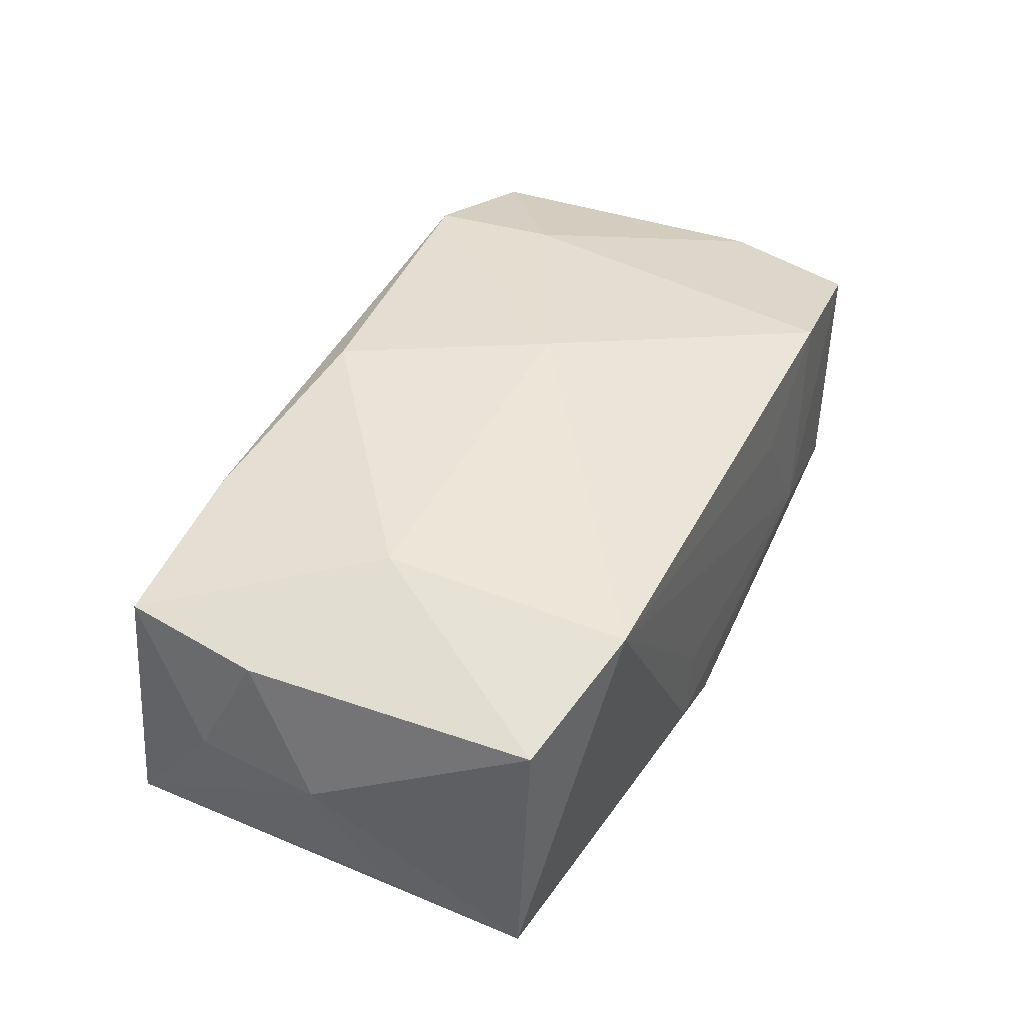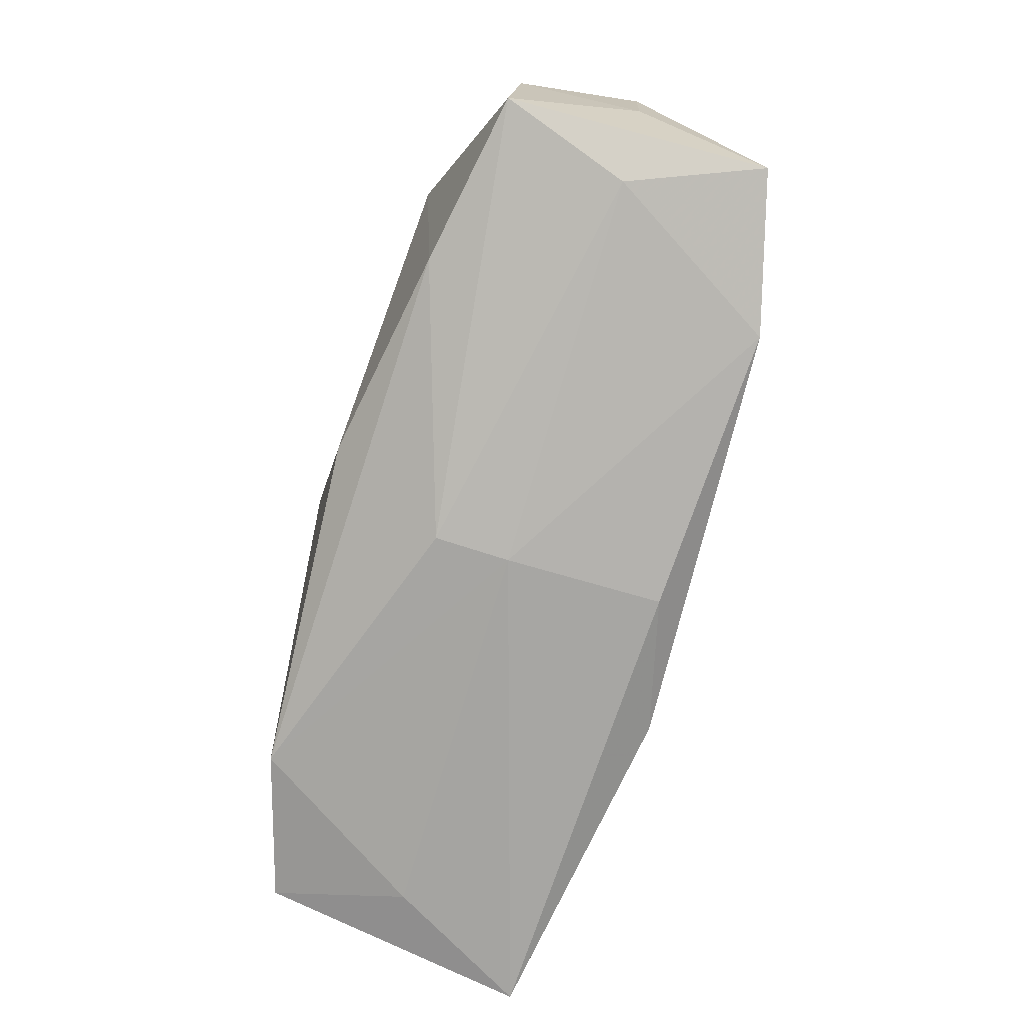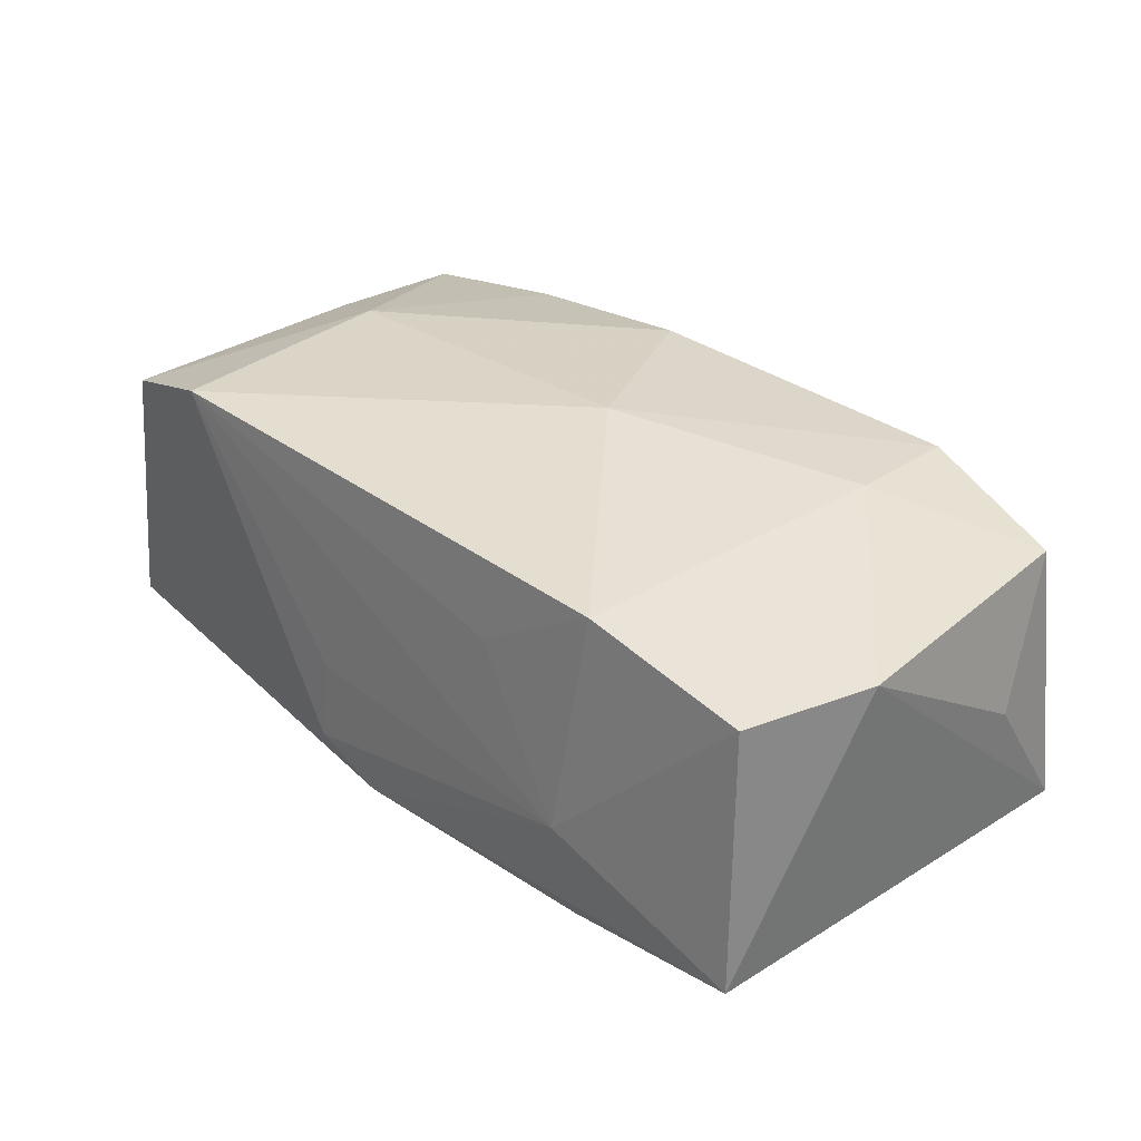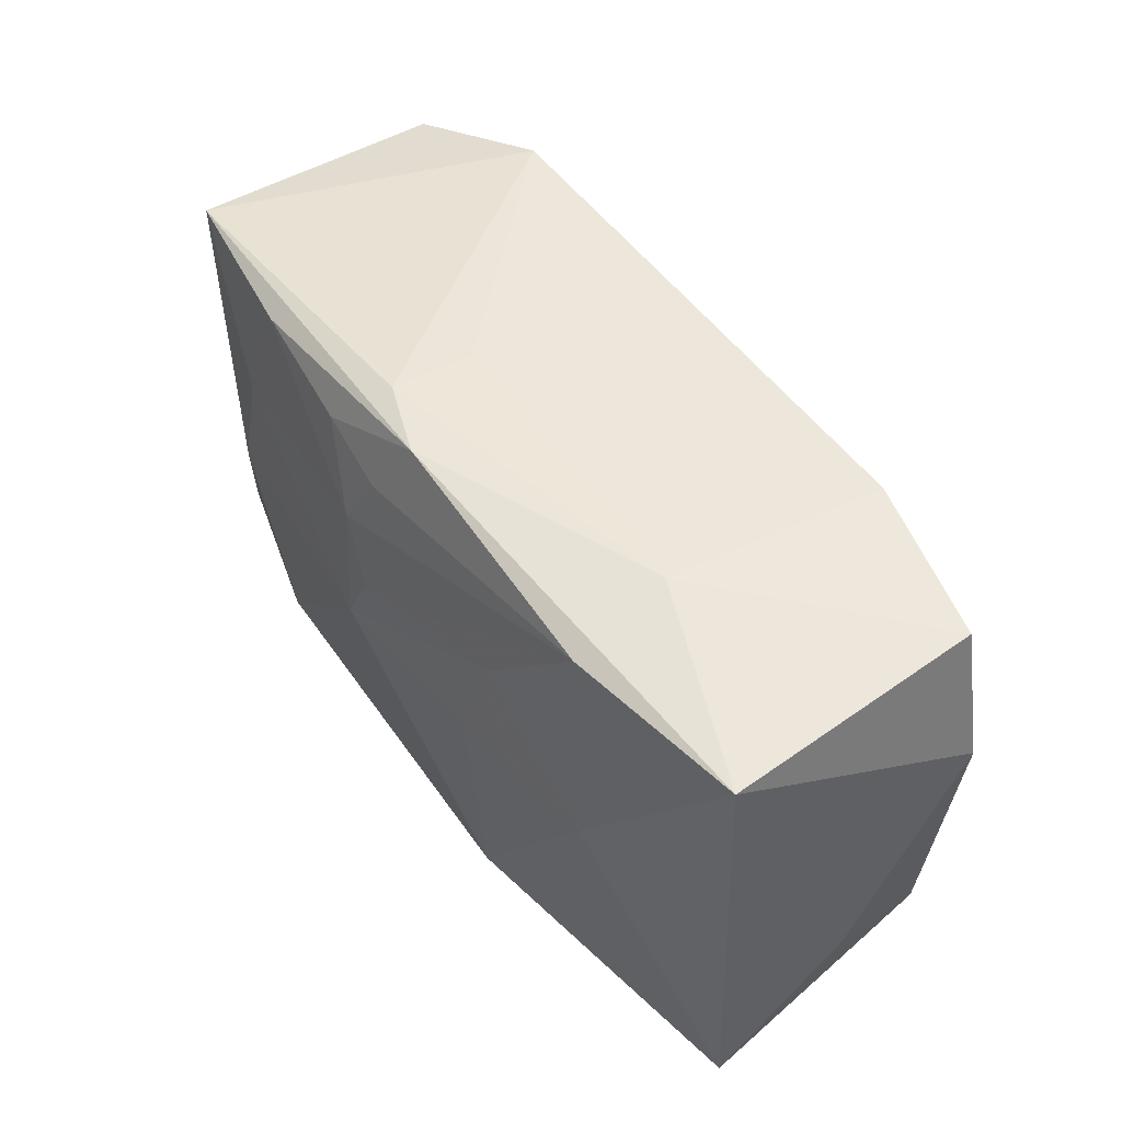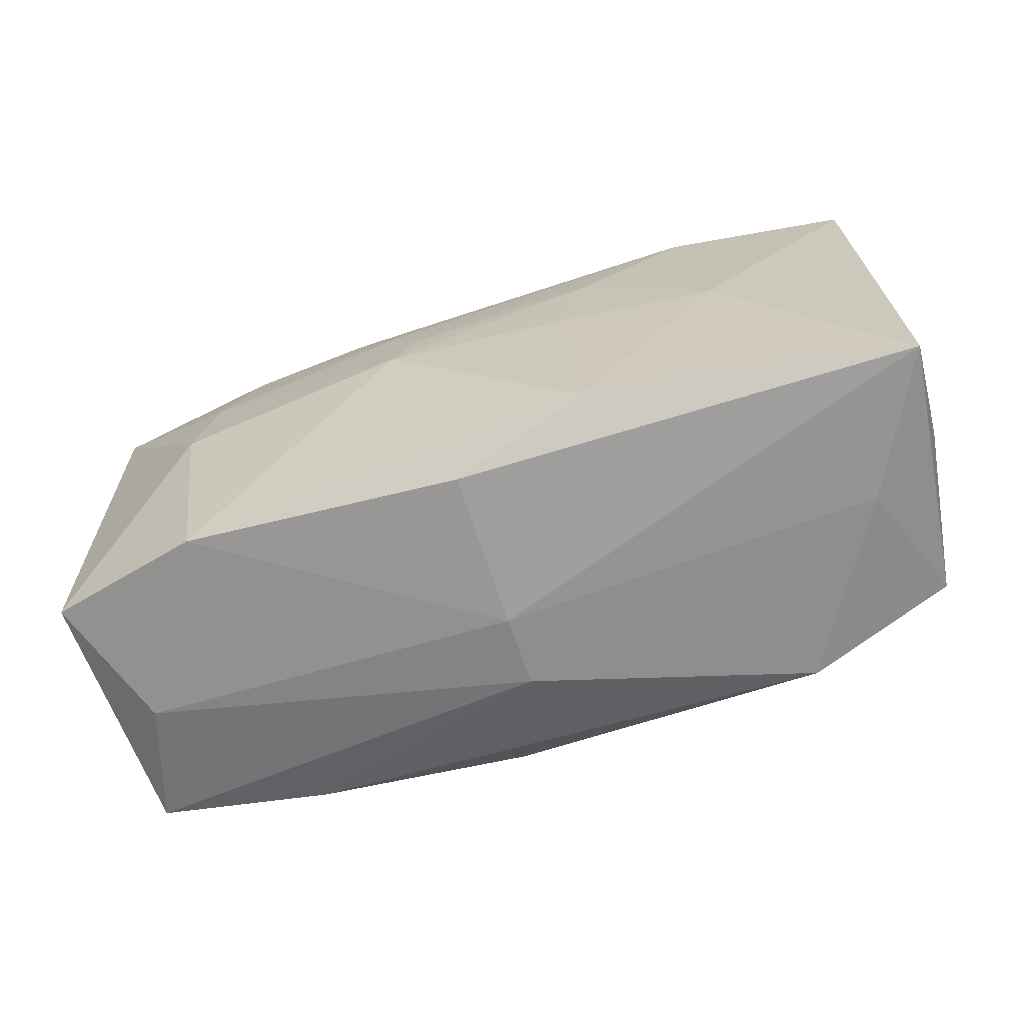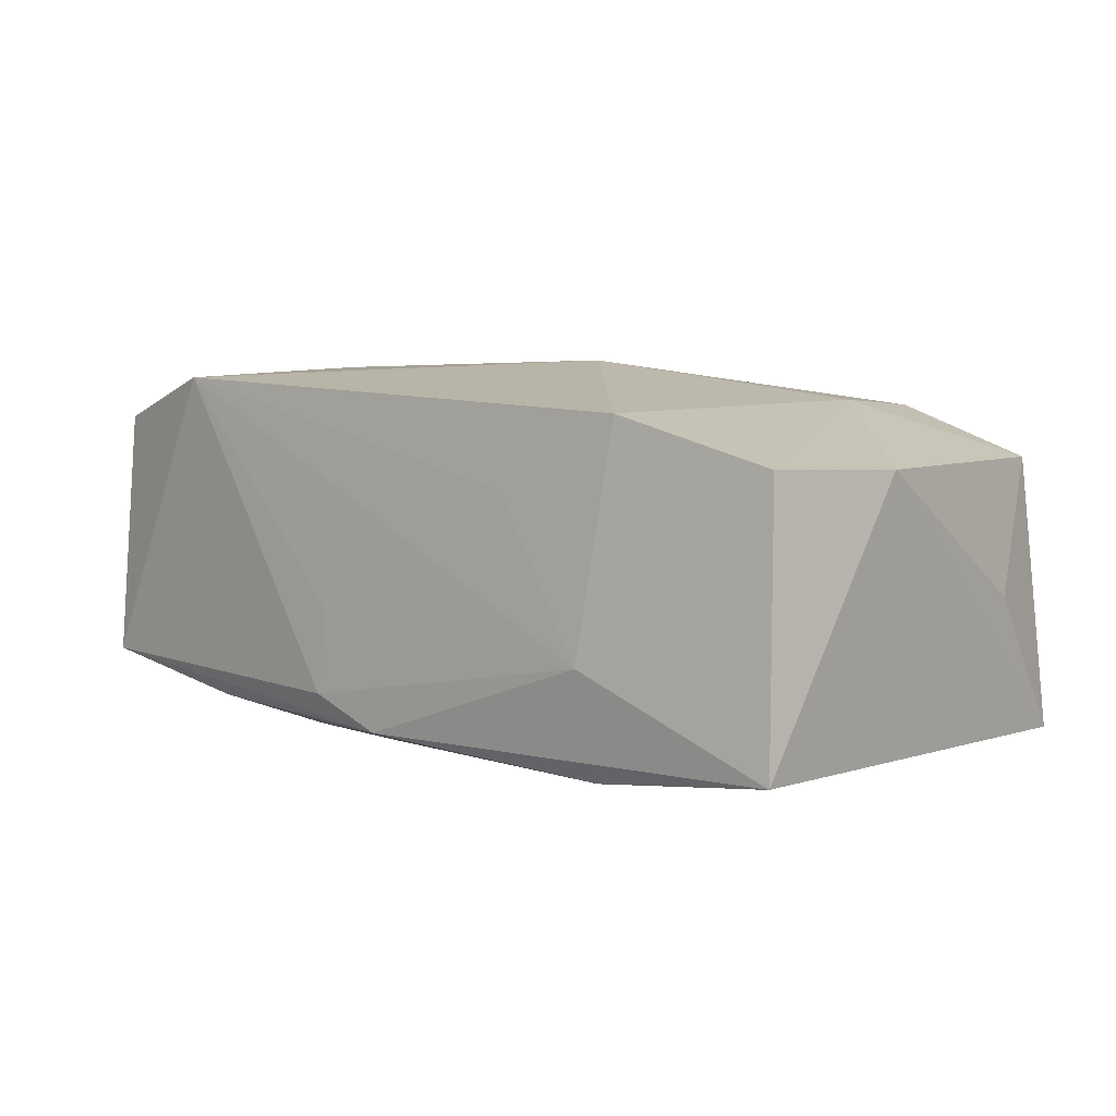
<metadata>
{"format":"obj","ext":"obj","renderer":"f3d","projection":"perspective","resolution":1024,"background":"white","views":[{"elev":44.5,"azim":115.6,"up":"+Z"},{"elev":-77.7,"azim":69.9,"up":"+Y"},{"elev":27.7,"azim":-134.2,"up":"+Z"},{"elev":49.9,"azim":-128.6,"up":"+Y"},{"elev":-66.7,"azim":-165.2,"up":"+Y"},{"elev":3.5,"azim":-139.4,"up":"+Z"}]}
</metadata>
<code>
v 0.02179 -0.006041 0.001484
v 0.0201 0.01032 0.007124
v -0.02227 0.00419 0.004778
v 0.004383 0.01206 -0.006005
v 0.02139 -0.0105 -0.004721
v 0.0008426 0.01196 -0.007549
v 0.01416 0.0002839 0.009806
v 0.0007173 -0.01209 -0.007166
v 0.0002616 -0.0125 0.0003102
v 0.01529 -7.709e-05 -0.007979
v 0.01344 0.01188 0.009026
v 0.01854 -0.01123 0.001393
v 0.001862 -0.009041 0.009632
v -0.02178 -0.006024 -0.001158
v -0.003089 0.000378 0.009806
v -0.01315 0.01155 0.007109
v -0.01146 0.01206 -0.003661
v -0.005764 -0.01067 -0.009233
v -0.01171 0.01082 -0.008688
v 0.01446 0.005136 -0.007618
v -0.01801 -0.01107 -0.0008265
v 0.01295 0.01032 -0.006895
v 0.003818 0.01206 -0.002019
v 0.00378 -5.007e-05 -0.009774
v 0.02025 -0.01005 0.007624
v 0.002845 0.008548 -0.008441
v -0.02051 -0.009908 0.005172
v 0.02107 -0.003419 0.007247
v -0.02075 0.01084 0.004841
v 0.004423 0.005644 -0.009017
v -0.004842 1.08e-06 -0.009569
v 0.002579 0.002635 -0.009547
v 4.763e-05 -0.01226 0.003851
v -0.01348 -0.01095 0.007668
v 0.006755 0.009504 -0.0079
v 0.02225 7.183e-05 0.001388
v 0.02134 0.01032 -0.005098
v 0.01404 -0.01142 -0.007114
v -0.007007 0.01185 0.003802
v -0.006646 0.005484 -0.009338
v -0.01274 5.236e-05 -0.009159
v 0.02152 0.003523 -0.004503
v -0.02129 -0.01094 -0.007671
v -0.01402 -0.004886 0.007857
v 0.01204 -0.01019 0.00856
v -0.02068 0.01094 -0.007925
f 9 43 8
f 4 11 37
f 43 3 46
f 21 43 9
f 9 34 21
f 15 34 13
f 33 34 9
f 18 8 43
f 12 33 9
f 25 33 12
f 44 34 15
f 27 21 34
f 34 44 27
f 27 44 3
f 43 21 27
f 7 11 15
f 15 13 7
f 45 33 25
f 34 33 45
f 45 13 34
f 25 7 45
f 45 7 13
f 43 46 41
f 41 18 43
f 2 37 11
f 11 7 2
f 36 37 2
f 6 17 4
f 46 17 6
f 6 22 35
f 4 37 6
f 37 22 6
f 23 11 4
f 4 17 23
f 23 17 11
f 29 46 3
f 29 17 46
f 3 44 29
f 14 3 43
f 43 27 14
f 14 27 3
f 24 18 31
f 18 41 31
f 31 40 24
f 41 40 31
f 24 10 38
f 9 8 38
f 38 12 9
f 8 18 38
f 38 18 24
f 28 7 25
f 28 2 7
f 36 2 28
f 28 1 36
f 25 1 28
f 37 10 20
f 20 22 37
f 20 10 24
f 30 20 24
f 35 22 30
f 22 20 30
f 46 6 19
f 19 41 46
f 19 40 41
f 16 29 44
f 15 11 16
f 16 44 15
f 17 29 16
f 42 37 36
f 12 38 5
f 25 12 5
f 5 1 25
f 36 1 5
f 5 42 36
f 5 38 10
f 5 10 37
f 37 42 5
f 24 40 32
f 32 30 24
f 40 19 32
f 32 19 30
f 35 30 26
f 30 19 26
f 26 6 35
f 26 19 6
f 11 17 39
f 39 16 11
f 17 16 39

</code>
